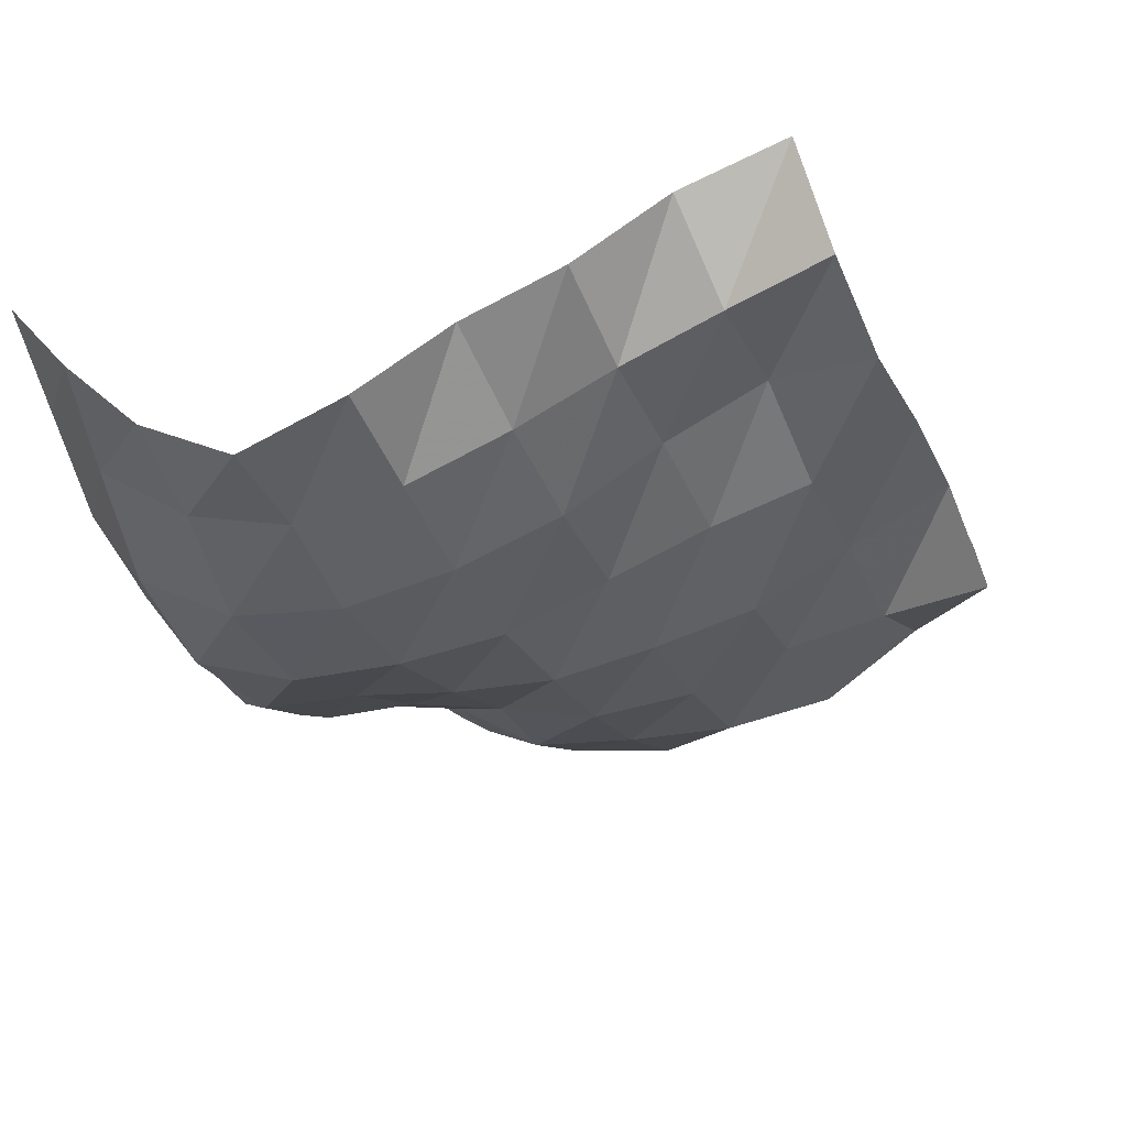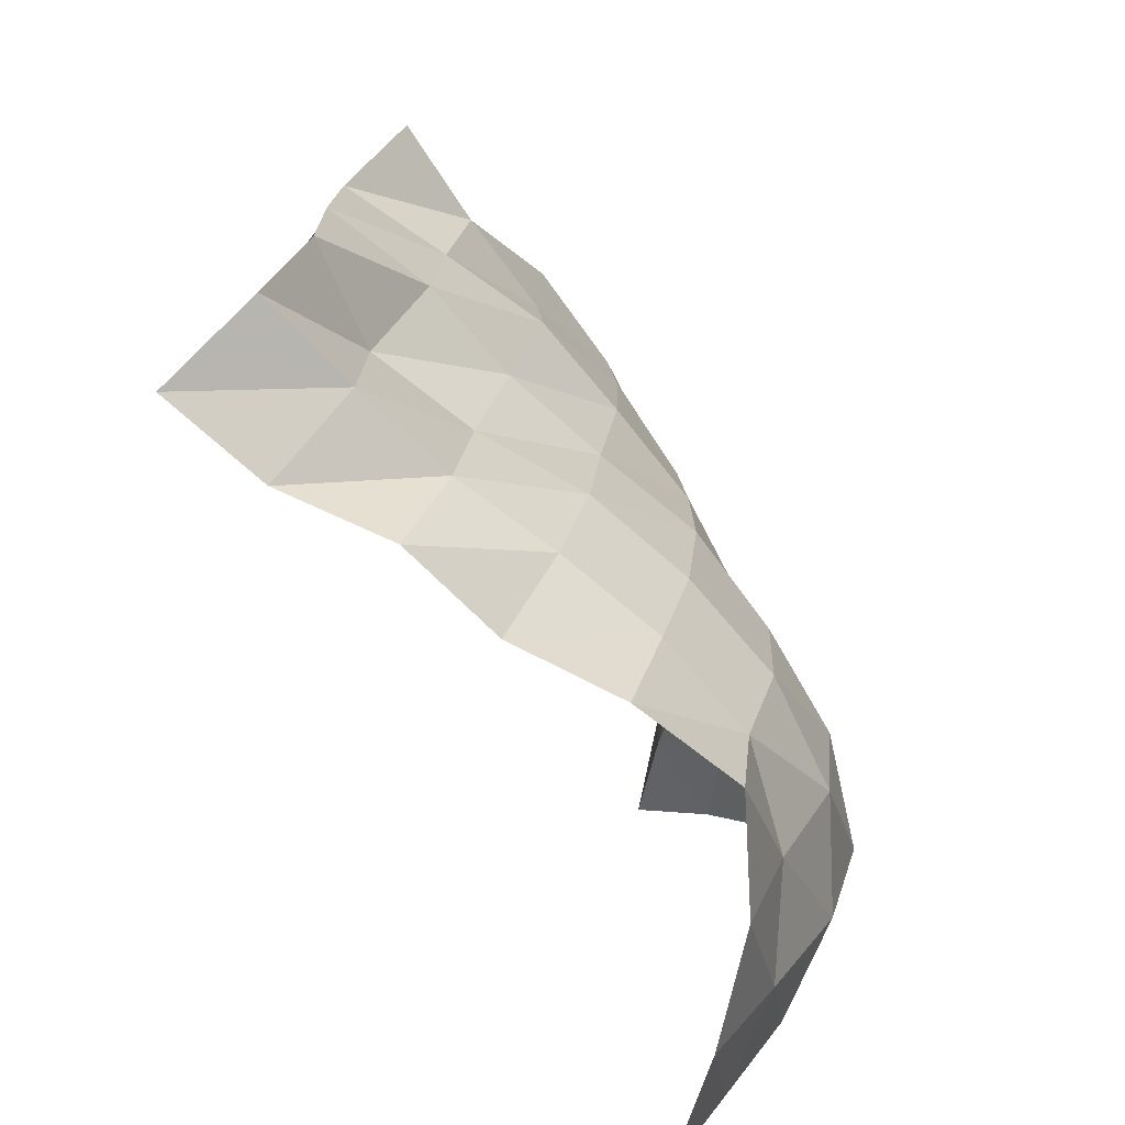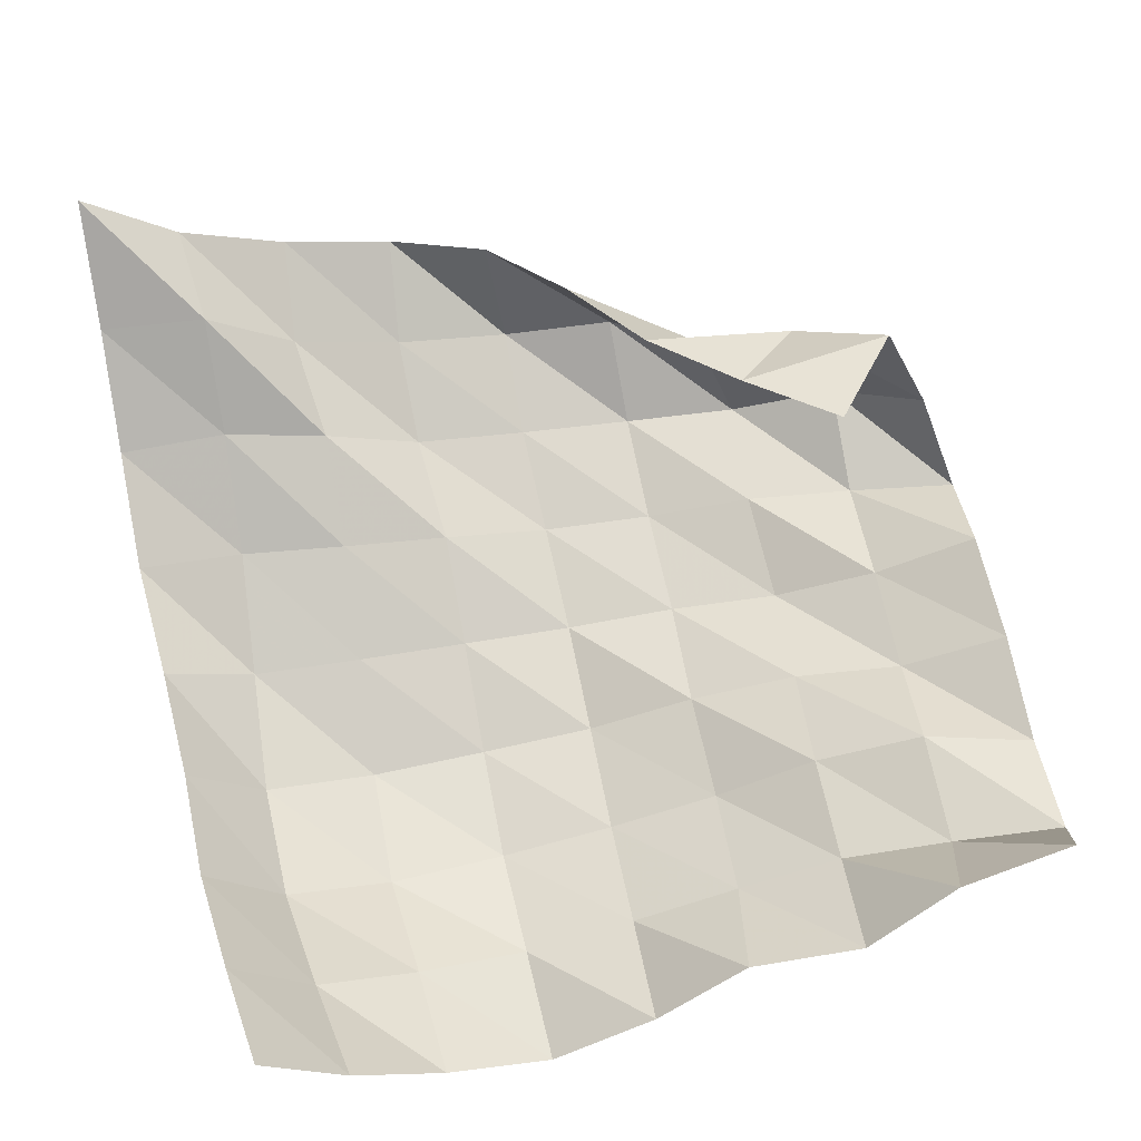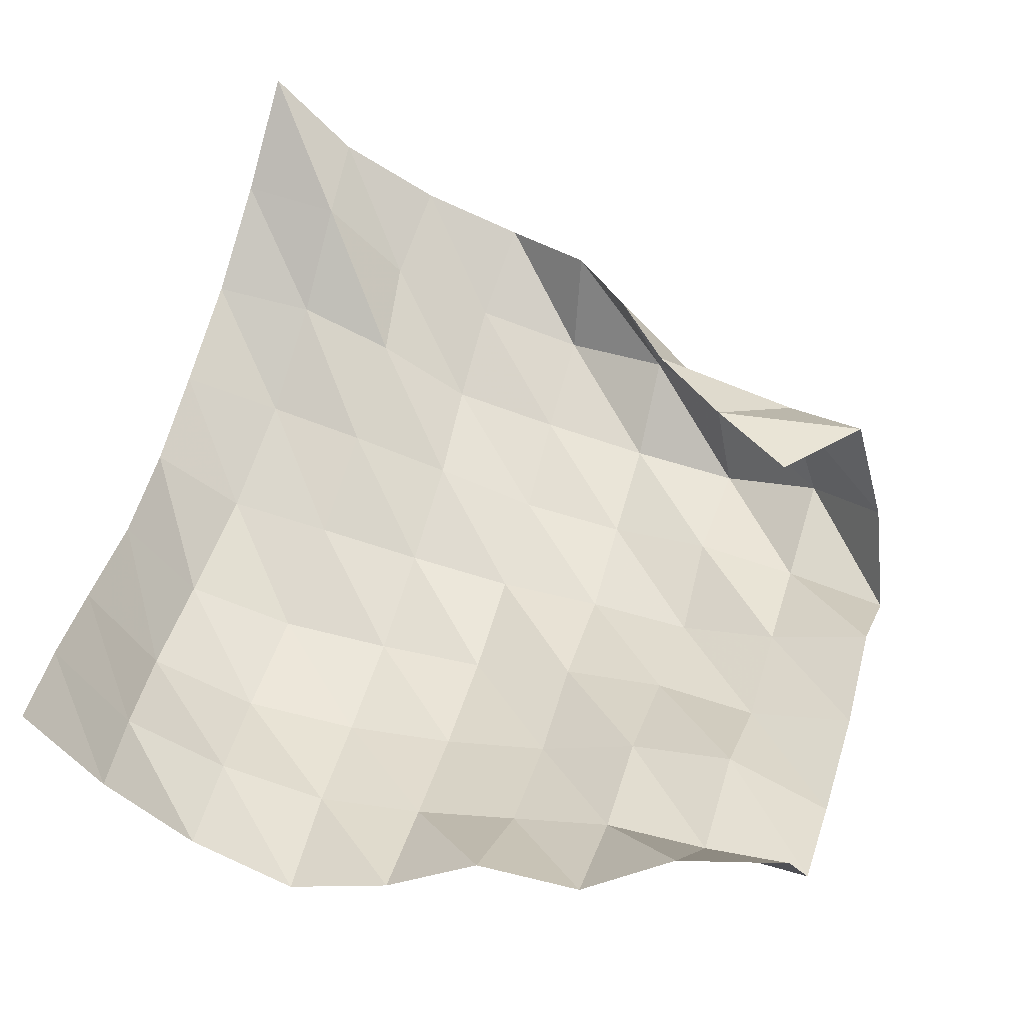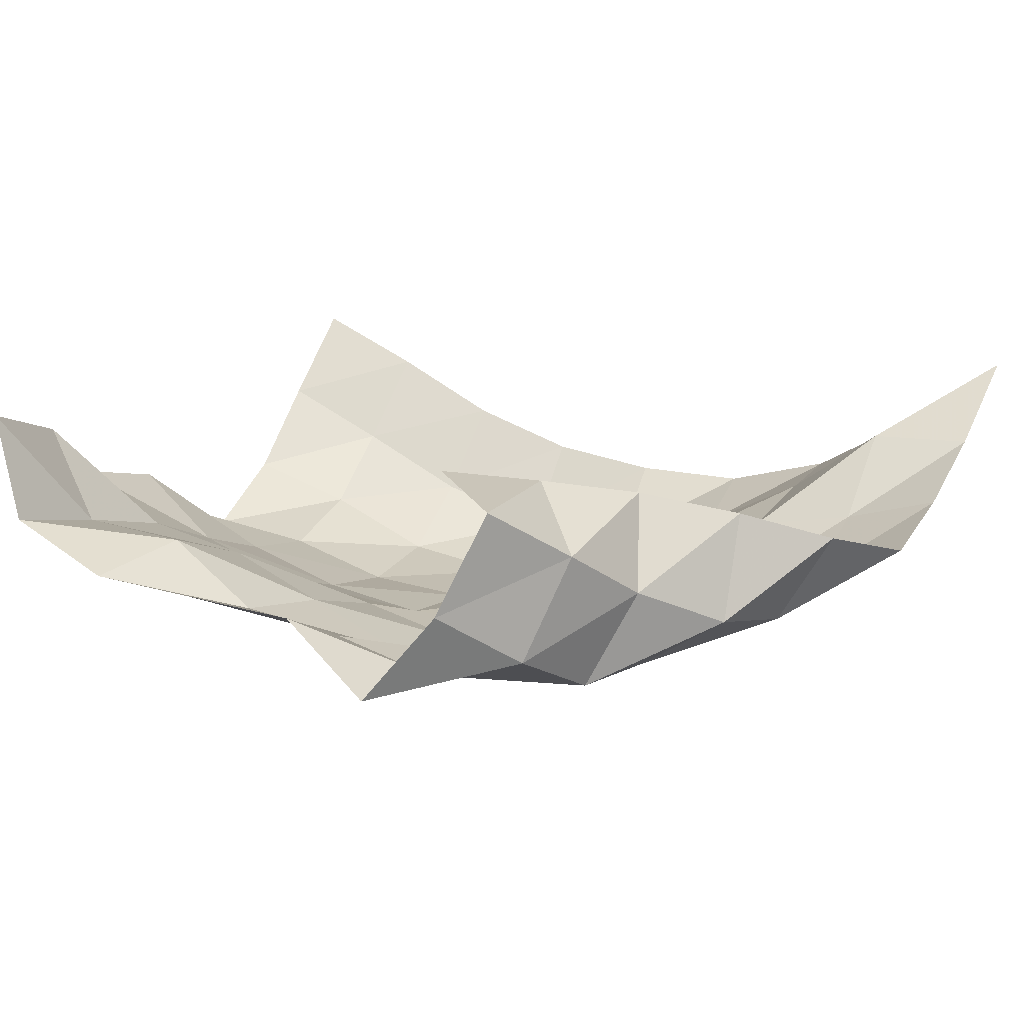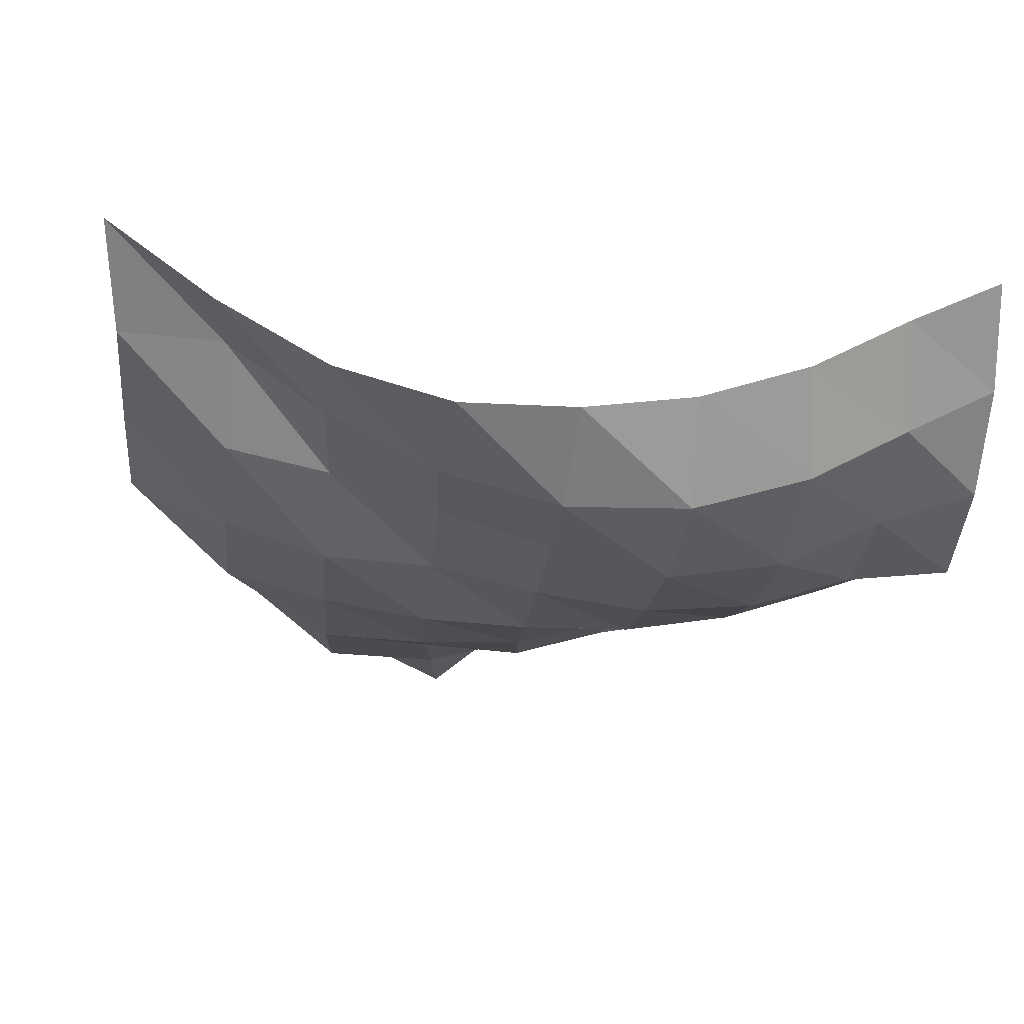
<metadata>
{"format":"obj","ext":"obj","renderer":"f3d","projection":"perspective","resolution":1024,"background":"white","views":[{"elev":-26.8,"azim":-159.4,"up":"+Y"},{"elev":-76.0,"azim":-59.0,"up":"+Z"},{"elev":69.5,"azim":165.9,"up":"+Y"},{"elev":56.4,"azim":-166.9,"up":"+Y"},{"elev":13.9,"azim":-66.5,"up":"+Y"},{"elev":-18.6,"azim":80.4,"up":"+Y"}]}
</metadata>
<code>
v -1 0 -1
v -0.9709 -0.1205 -0.7674
v -0.9466 -0.2558 -0.5281
v -0.9484 -0.3431 -0.273
v -0.9434 -0.3853 -0.01457
v -0.9362 -0.3944 0.2531
v -0.9534 -0.3223 0.5145
v -0.9769 -0.1784 0.7609
v -1 0 1
v -1.169 -0.1948 -1.033
v -1.133 -0.3207 -0.8053
v -1.103 -0.4588 -0.5627
v -1.105 -0.5423 -0.2915
v -1.134 -0.5437 -0.01135
v -1.169 -0.4653 0.2583
v -1.194 -0.3359 0.5083
v -1.213 -0.1754 0.729
v -1.198 -0.1743 0.9635
v -1.362 -0.3803 -1.045
v -1.351 -0.4652 -0.8015
v -1.336 -0.5845 -0.561
v -1.352 -0.624 -0.2927
v -1.381 -0.5573 -0.03083
v -1.406 -0.479 0.2246
v -1.423 -0.3931 0.4732
v -1.402 -0.355 0.7126
v -1.432 -0.2869 0.9402
v -1.592 -0.5011 -1.053
v -1.594 -0.5312 -0.8018
v -1.597 -0.6085 -0.5575
v -1.612 -0.6285 -0.2997
v -1.629 -0.5915 -0.04056
v -1.644 -0.533 0.2097
v -1.635 -0.5264 0.463
v -1.645 -0.4516 0.6967
v -1.678 -0.3563 0.9188
v -1.826 -0.4059 -1.039
v -1.839 -0.4888 -0.8016
v -1.851 -0.5656 -0.5625
v -1.866 -0.6047 -0.3121
v -1.878 -0.6073 -0.05643
v -1.884 -0.596 0.195
v -1.888 -0.5585 0.4404
v -1.903 -0.4974 0.6776
v -1.89 -0.2866 0.8047
v -2.034 -0.266 -1.004
v -2.075 -0.4083 -0.8045
v -2.093 -0.4874 -0.569
v -2.103 -0.5213 -0.324
v -2.124 -0.5774 -0.08101
v -2.132 -0.5882 0.1657
v -2.144 -0.5757 0.4147
v -2.15 -0.444 0.6232
v -2.04 -0.2095 0.6203
v -2.277 -0.2086 -1.035
v -2.299 -0.3175 -0.8139
v -2.313 -0.3646 -0.576
v -2.339 -0.4522 -0.3498
v -2.364 -0.5427 -0.119
v -2.366 -0.5292 0.1282
v -2.396 -0.5565 0.3749
v -2.326 -0.3449 0.4742
v -2.177 -0.1483 0.4181
v -2.476 -0.05869 -0.9866
v -2.531 -0.2585 -0.8485
v -2.546 -0.2794 -0.6021
v -2.574 -0.4155 -0.3954
v -2.588 -0.449 -0.1521
v -2.603 -0.5081 0.08231
v -2.621 -0.4446 0.3163
v -2.523 -0.2201 0.3916
v -2.353 -0.0988 0.246
v -2.715 0.02032 -0.9747
v -2.765 -0.2087 -0.8878
v -2.786 -0.3134 -0.6619
v -2.806 -0.3278 -0.4114
v -2.813 -0.3467 -0.1606
v -2.843 -0.5011 0.03463
v -2.79 -0.3109 0.1856
v -2.704 -0.09205 0.2707
v -2.54 -0.05177 0.08533
f 1 10 2
f 2 10 11
f 2 11 3
f 3 11 12
f 3 12 4
f 4 12 13
f 4 13 5
f 5 13 14
f 5 14 6
f 6 14 15
f 6 15 7
f 7 15 16
f 7 16 8
f 8 16 17
f 8 17 9
f 9 17 18
f 10 19 11
f 11 19 20
f 11 20 12
f 12 20 21
f 12 21 13
f 13 21 22
f 13 22 14
f 14 22 23
f 14 23 15
f 15 23 24
f 15 24 16
f 16 24 25
f 16 25 17
f 17 25 26
f 17 26 18
f 18 26 27
f 19 28 20
f 20 28 29
f 20 29 21
f 21 29 30
f 21 30 22
f 22 30 31
f 22 31 23
f 23 31 32
f 23 32 24
f 24 32 33
f 24 33 25
f 25 33 34
f 25 34 26
f 26 34 35
f 26 35 27
f 27 35 36
f 28 37 29
f 29 37 38
f 29 38 30
f 30 38 39
f 30 39 31
f 31 39 40
f 31 40 32
f 32 40 41
f 32 41 33
f 33 41 42
f 33 42 34
f 34 42 43
f 34 43 35
f 35 43 44
f 35 44 36
f 36 44 45
f 37 46 38
f 38 46 47
f 38 47 39
f 39 47 48
f 39 48 40
f 40 48 49
f 40 49 41
f 41 49 50
f 41 50 42
f 42 50 51
f 42 51 43
f 43 51 52
f 43 52 44
f 44 52 53
f 44 53 45
f 45 53 54
f 46 55 47
f 47 55 56
f 47 56 48
f 48 56 57
f 48 57 49
f 49 57 58
f 49 58 50
f 50 58 59
f 50 59 51
f 51 59 60
f 51 60 52
f 52 60 61
f 52 61 53
f 53 61 62
f 53 62 54
f 54 62 63
f 55 64 56
f 56 64 65
f 56 65 57
f 57 65 66
f 57 66 58
f 58 66 67
f 58 67 59
f 59 67 68
f 59 68 60
f 60 68 69
f 60 69 61
f 61 69 70
f 61 70 62
f 62 70 71
f 62 71 63
f 63 71 72
f 64 73 65
f 65 73 74
f 65 74 66
f 66 74 75
f 66 75 67
f 67 75 76
f 67 76 68
f 68 76 77
f 68 77 69
f 69 77 78
f 69 78 70
f 70 78 79
f 70 79 71
f 71 79 80
f 71 80 72
f 72 80 81

</code>
